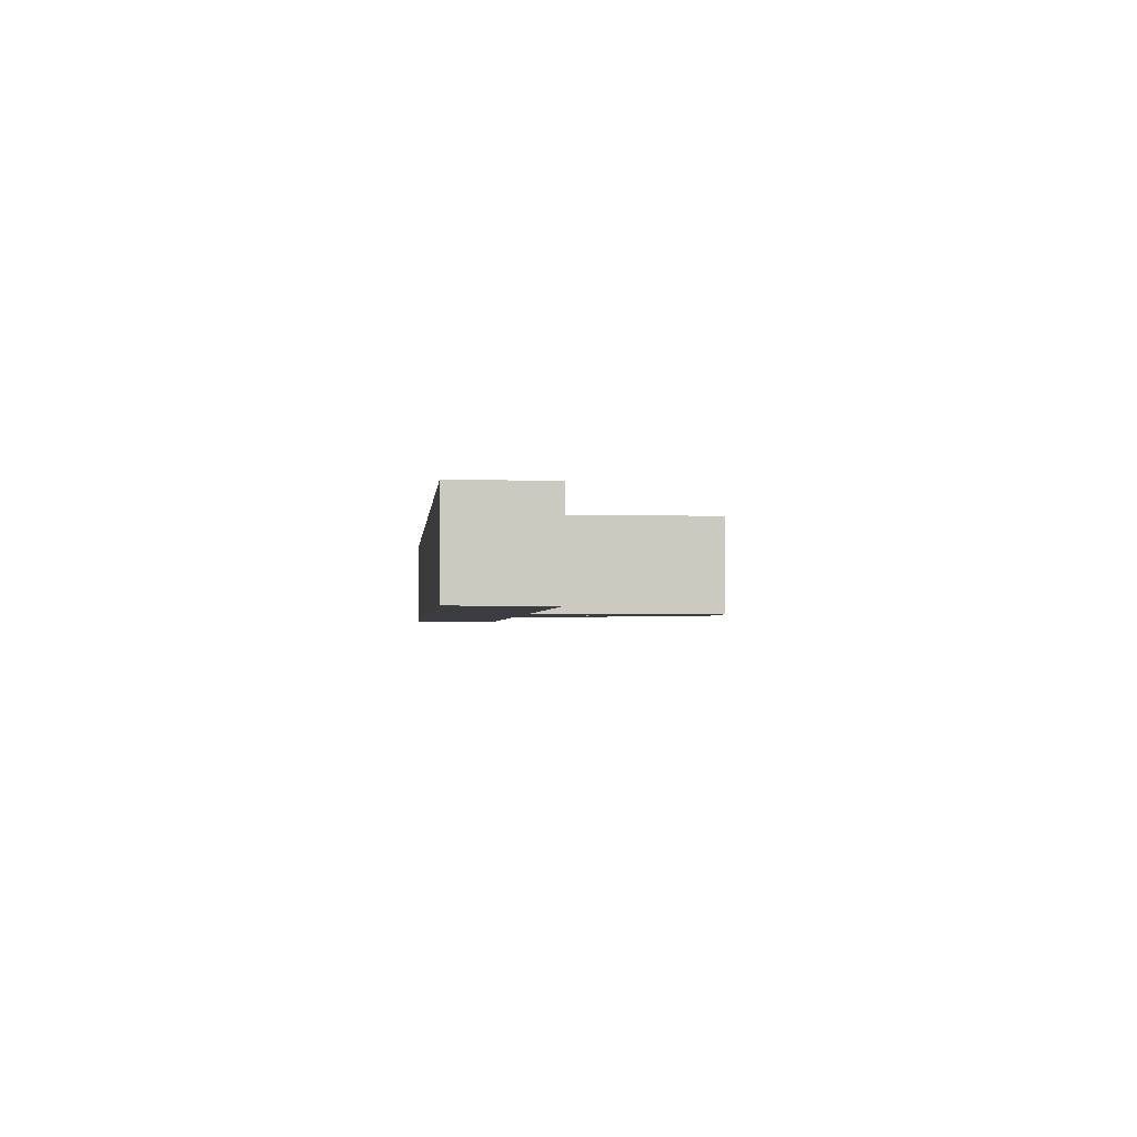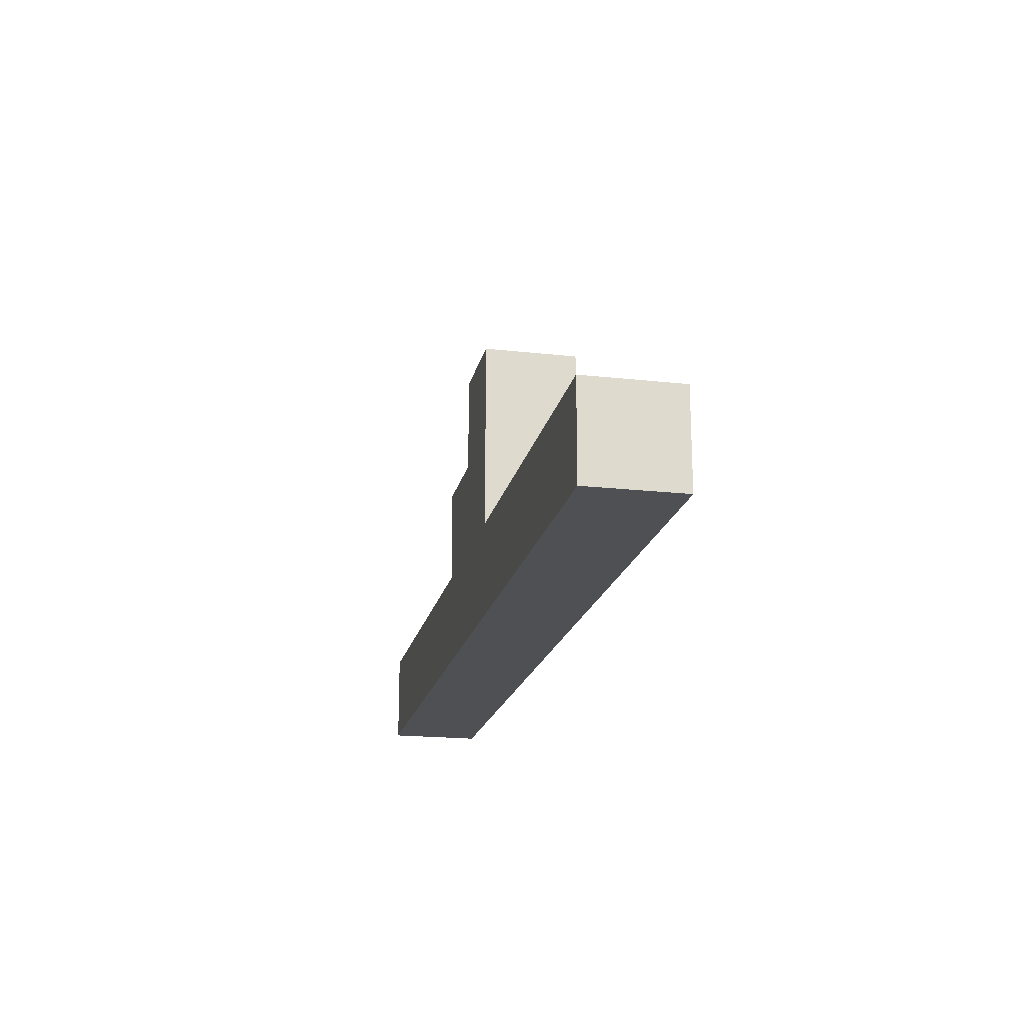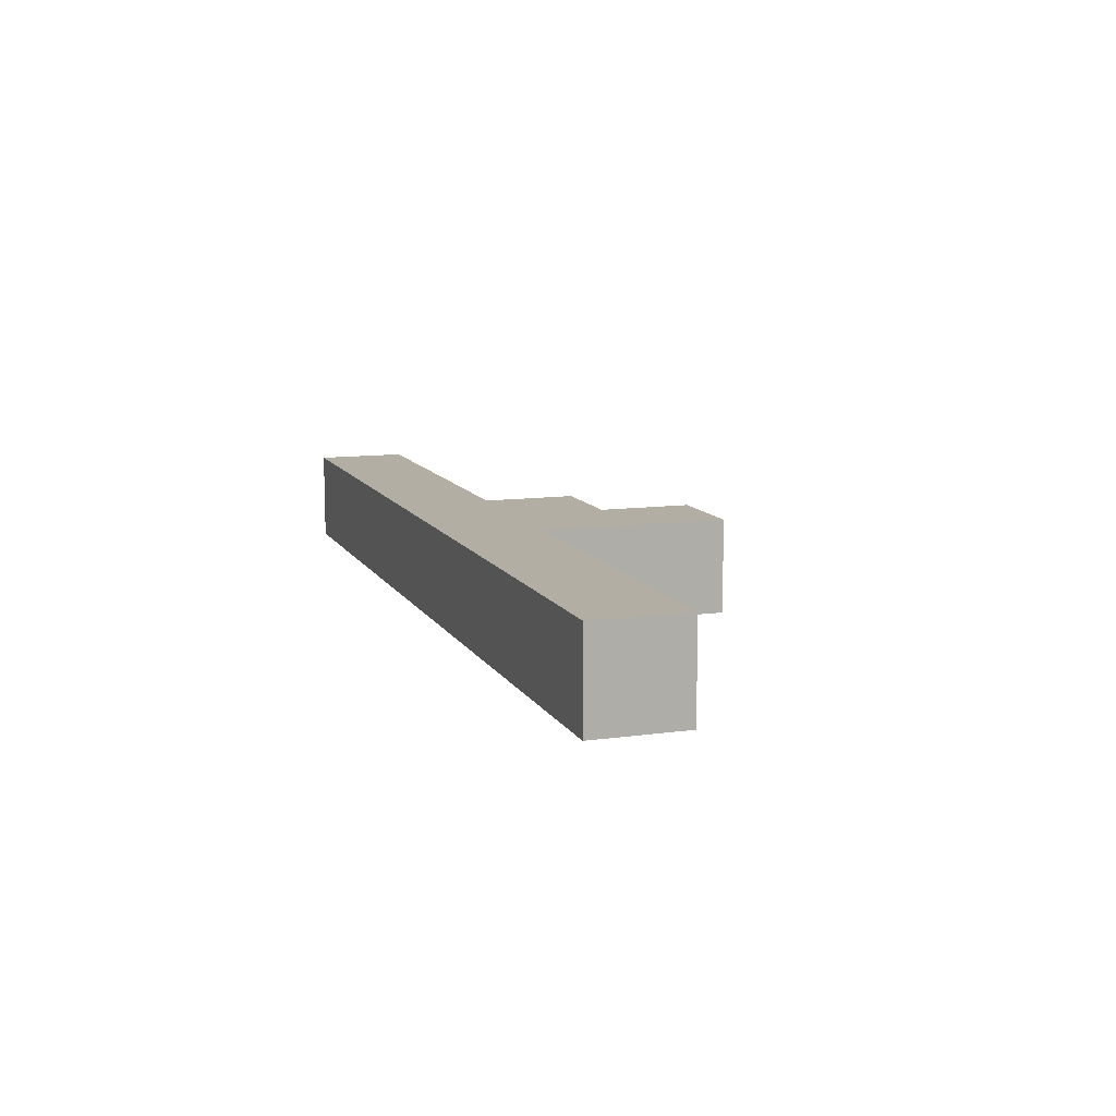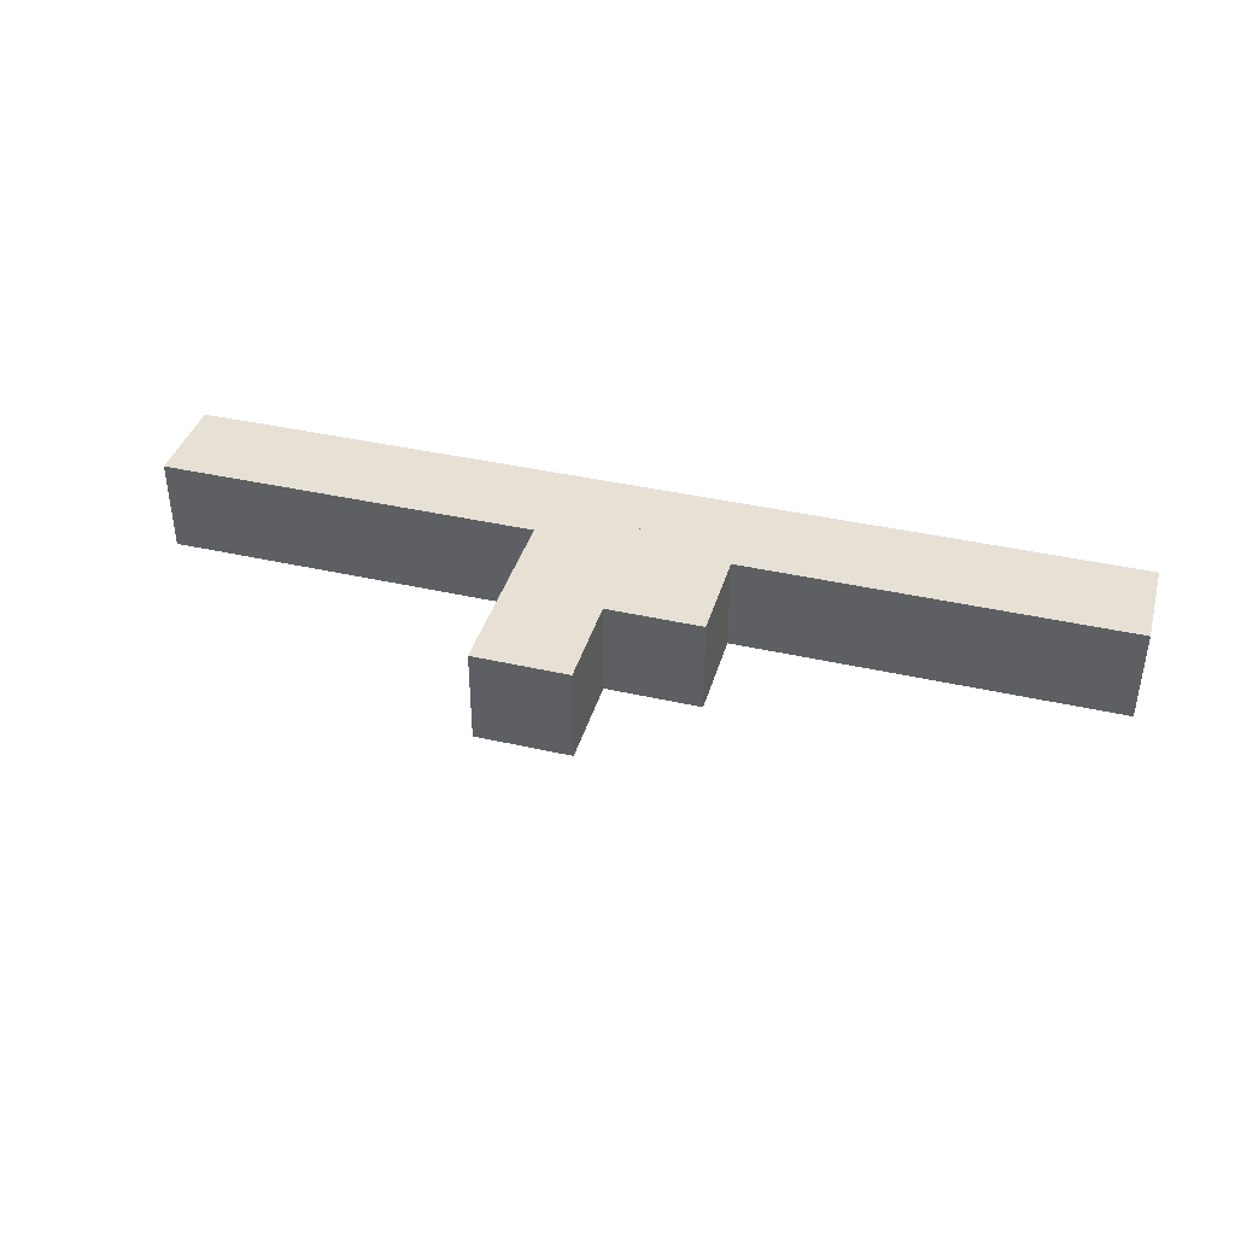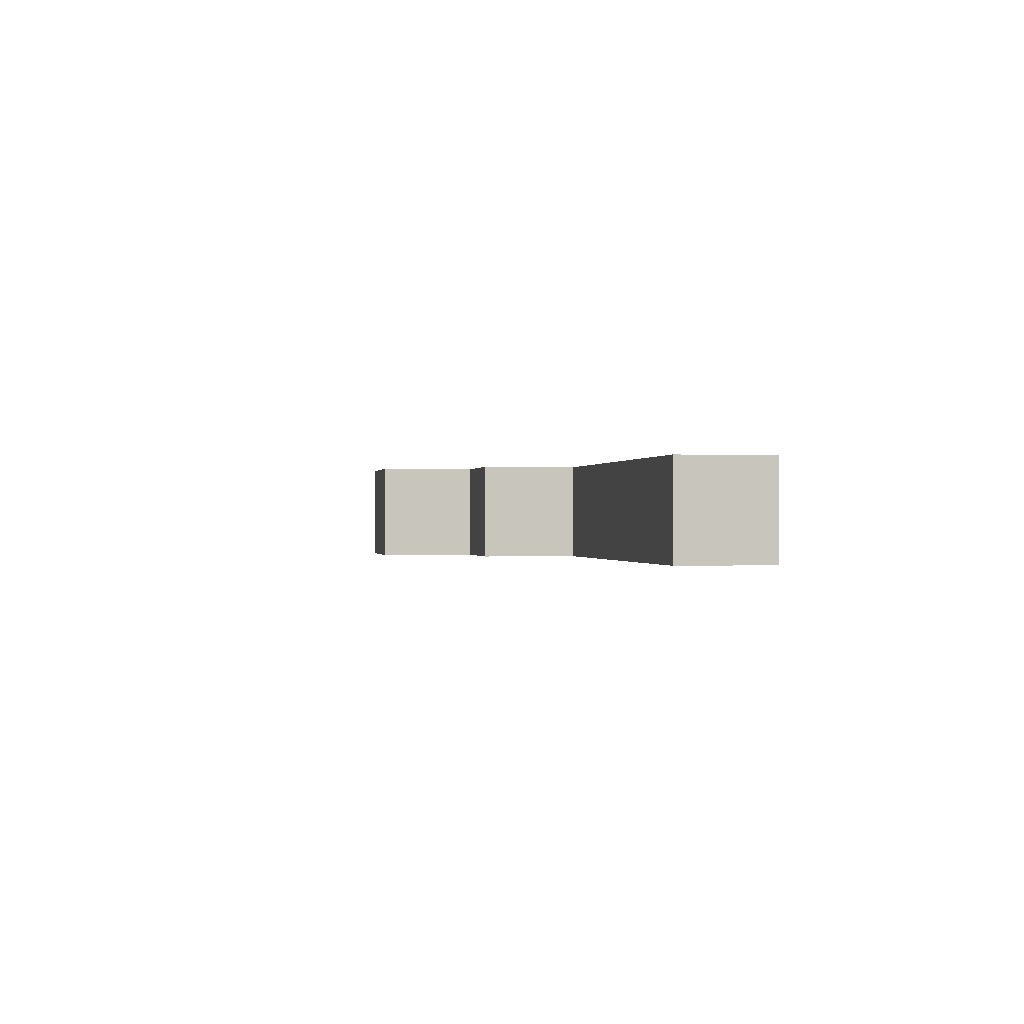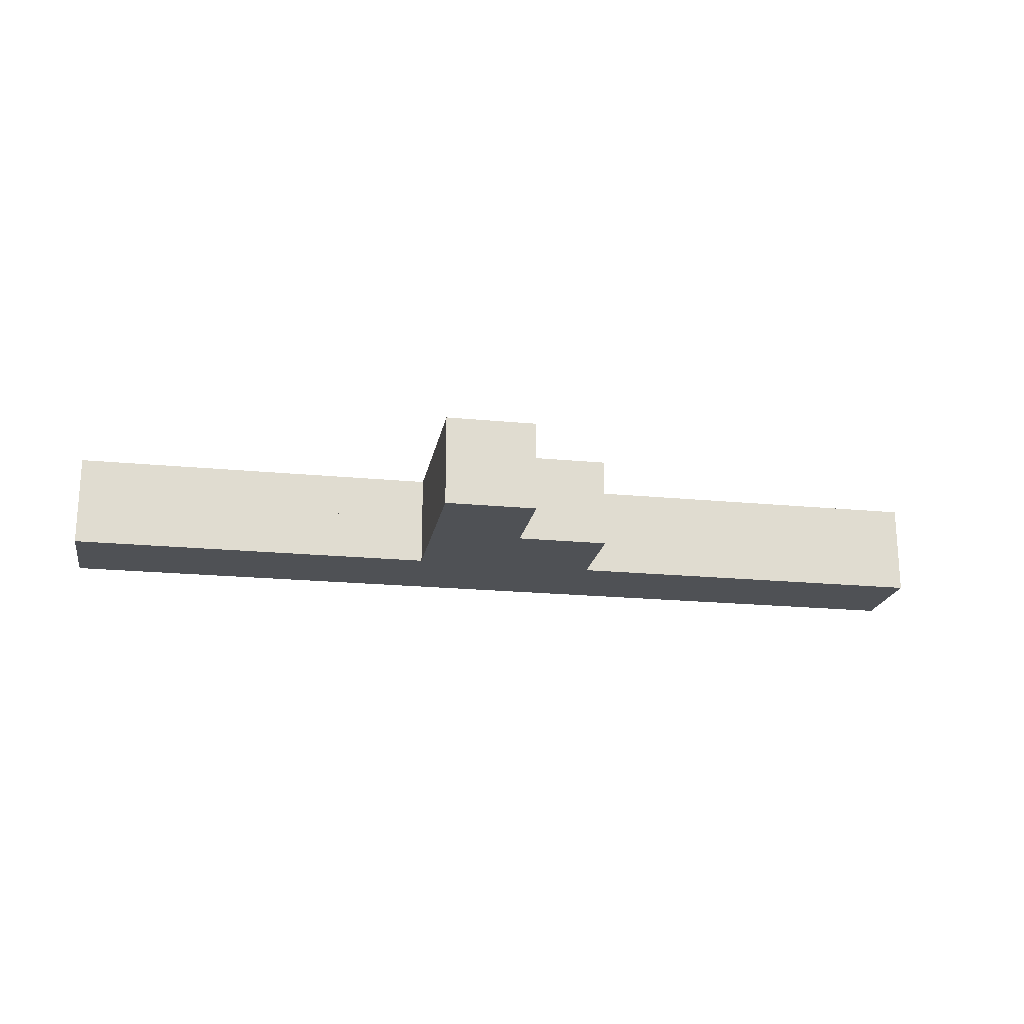
<metadata>
{"format":"obj","ext":"obj","renderer":"f3d","projection":"perspective","resolution":1024,"background":"white","views":[{"elev":-2.3,"azim":-95.4,"up":"+Y"},{"elev":-19.1,"azim":-101.9,"up":"+Z"},{"elev":11.0,"azim":-108.9,"up":"+Y"},{"elev":39.2,"azim":15.9,"up":"+Y"},{"elev":-0.2,"azim":79.0,"up":"+Y"},{"elev":-20.1,"azim":-10.2,"up":"+Y"}]}
</metadata>
<code>
o Cube.002_Cube.003
v 0 -0 -1
v -0 -0 -0
v -0 1 -0
v 0 1 -1
v 1 -0 -1
v 1 1e-06 1e-06
v 1 1 -0
v 1 1 -1
v 0 -0 -1
v -0 -0 1
v -0 1 1
v 0 1 -1
v 1 -0 -1
v 1 1e-06 1
v 1 1 1
v 1 1 -1
v -1 -0 -1
v -1 -0 -0
v -1 1 -0
v -1 1 -1
v 0 -0 -1
v -0 1e-06 1e-06
v -0 1 -0
v 0 1 -1
v -1 -0 -1
v -1 -0 2
v -1 1 2
v -1 1 -1
v 0 -0 -1
v -0 1e-06 2
v -0 1 2
v 0 1 -1
v 5 0 -1
v 4 0 -1
v 4 1 -1
v 5 1 -1
v 5 -0 0
v 4 1e-06 0
v 4 1 0
v 5 1 0
v 5 0 -1
v 1 -0 -1
v 1 1 -1
v 5 1 -1
v 5 -0 0
v 1 1e-06 0
v 1 1 0
v 5 1 0
v -1 -0 -1
v -2 -0 -1
v -2 1 -1
v -1 1 -1
v -1 -1e-06 0
v -2 1e-06 0
v -2 1 0
v -1 1 0
v -1 -0 -1
v -5 -0 -1
v -5 1 -1
v -1 1 -1
v -1 -1e-06 0
v -5 1e-06 0
v -5 1 0
v -1 1 0
f 1 3 2
f 6 8 5
f 2 5 1
f 3 6 2
f 3 8 7
f 8 1 5
f 9 11 12
f 17 19 18
f 22 24 21
f 18 21 17
f 19 22 18
f 19 24 23
f 24 17 21
f 36 34 33
f 37 39 40
f 34 37 33
f 35 38 34
f 36 39 35
f 40 33 37
f 42 44 41
f 45 47 46
f 45 42 41
f 46 43 42
f 47 44 43
f 41 48 45
f 52 50 49
f 53 55 56
f 50 53 49
f 51 54 50
f 52 55 51
f 56 49 53
f 58 60 57
f 61 63 62
f 61 58 57
f 62 59 58
f 63 60 59
f 57 64 61
f 1 4 3
f 6 7 8
f 2 6 5
f 3 7 6
f 3 4 8
f 8 4 1
f 9 10 11
f 17 20 19
f 22 23 24
f 18 22 21
f 19 23 22
f 19 20 24
f 24 20 17
f 36 35 34
f 37 38 39
f 34 38 37
f 35 39 38
f 36 40 39
f 40 36 33
f 42 43 44
f 45 48 47
f 45 46 42
f 46 47 43
f 47 48 44
f 41 44 48
f 52 51 50
f 53 54 55
f 50 54 53
f 51 55 54
f 52 56 55
f 56 52 49
f 58 59 60
f 61 64 63
f 61 62 58
f 62 63 59
f 63 64 60
f 57 60 64
f 13 15 14
f 13 10 9
f 14 11 10
f 11 16 12
f 9 16 13
f 25 27 28
f 29 31 30
f 29 26 25
f 30 27 26
f 31 28 27
f 25 32 29
f 13 16 15
f 13 14 10
f 14 15 11
f 11 15 16
f 9 12 16
f 25 26 27
f 29 32 31
f 29 30 26
f 30 31 27
f 31 32 28
f 25 28 32

</code>
